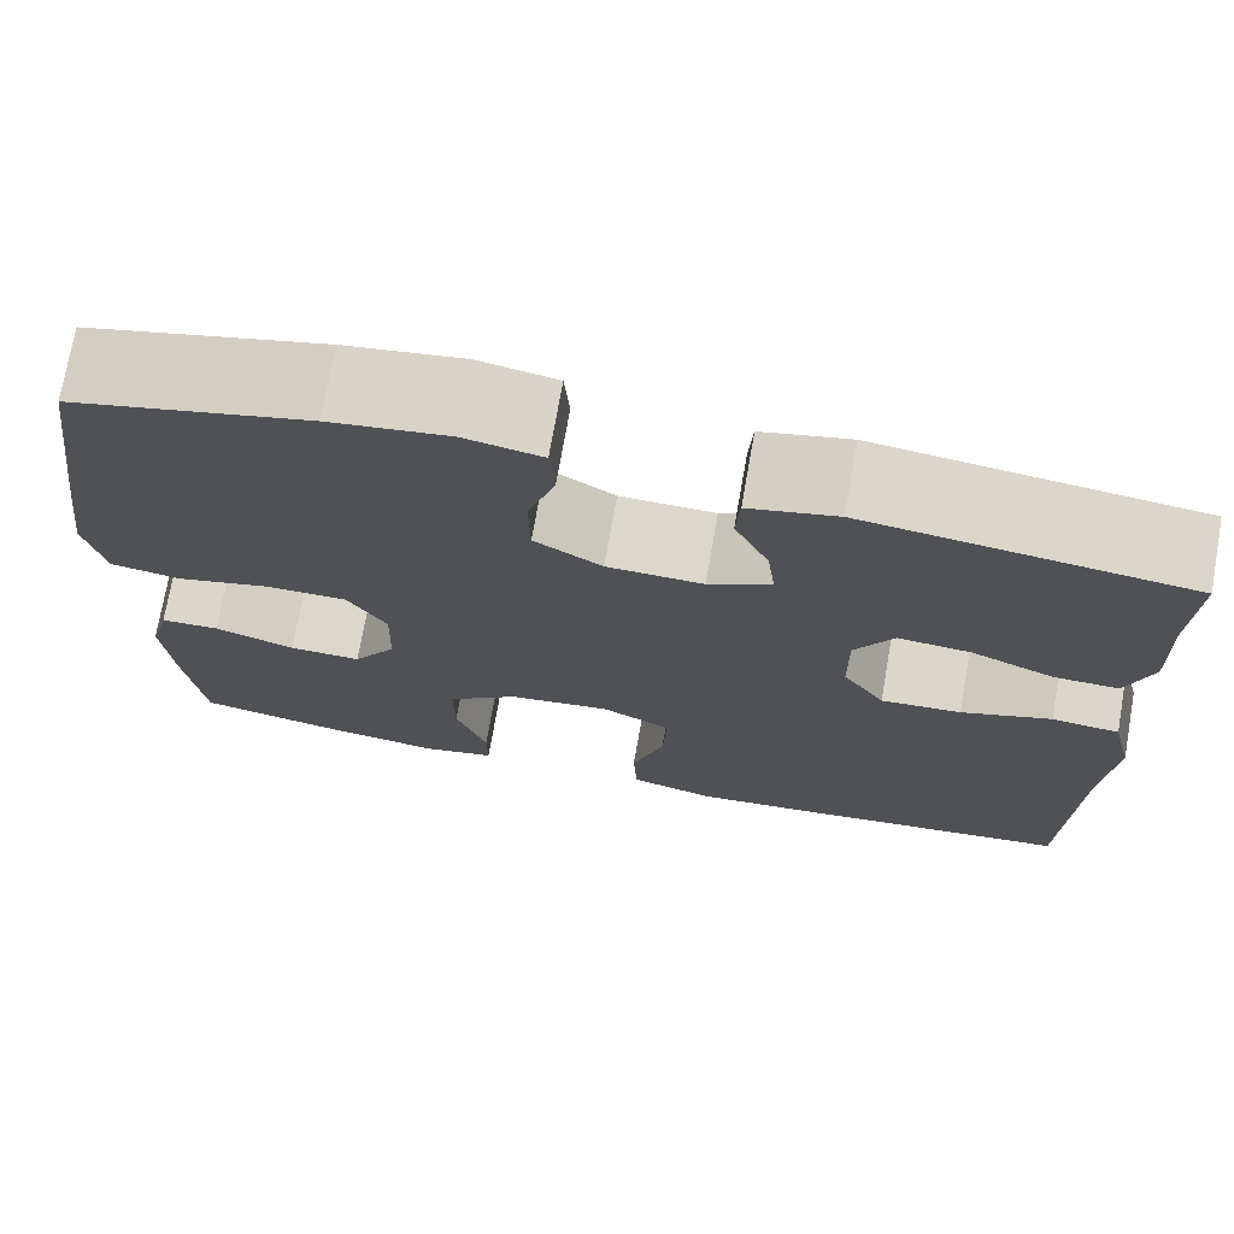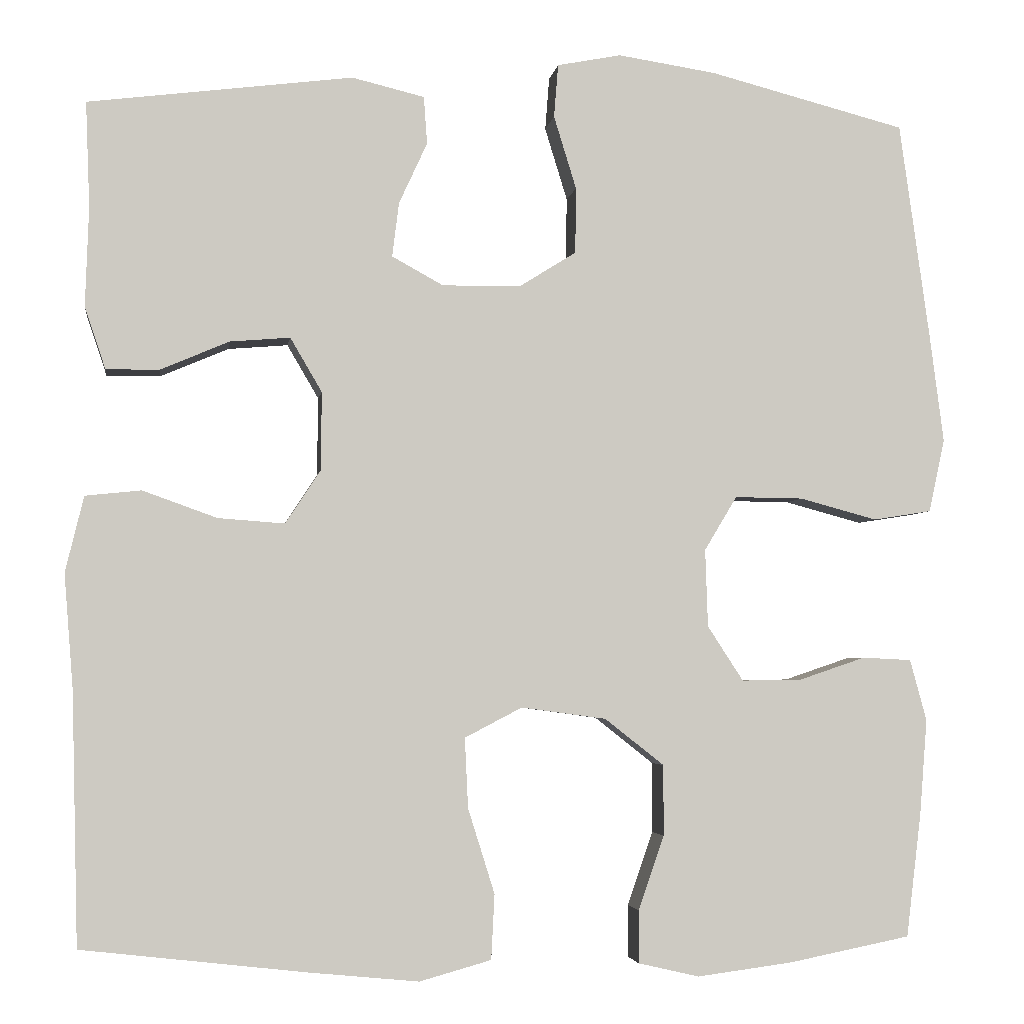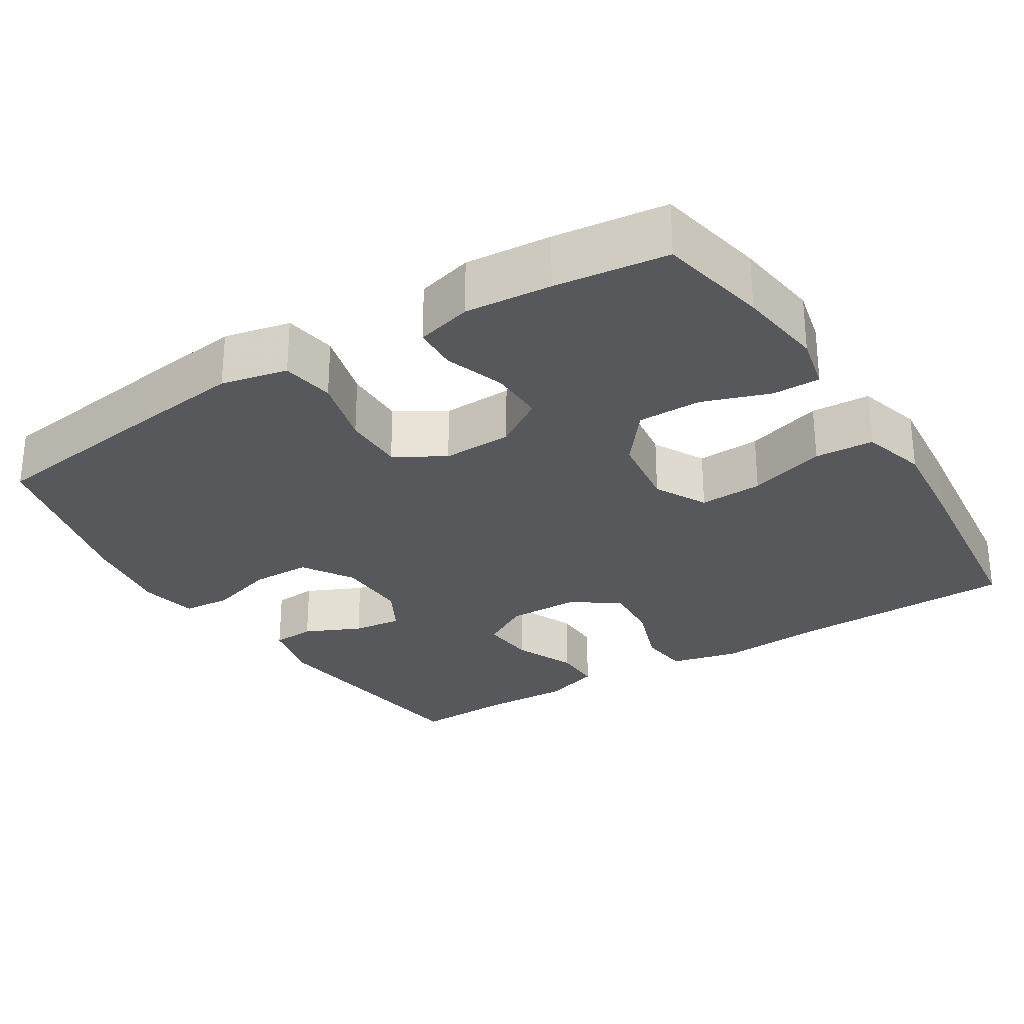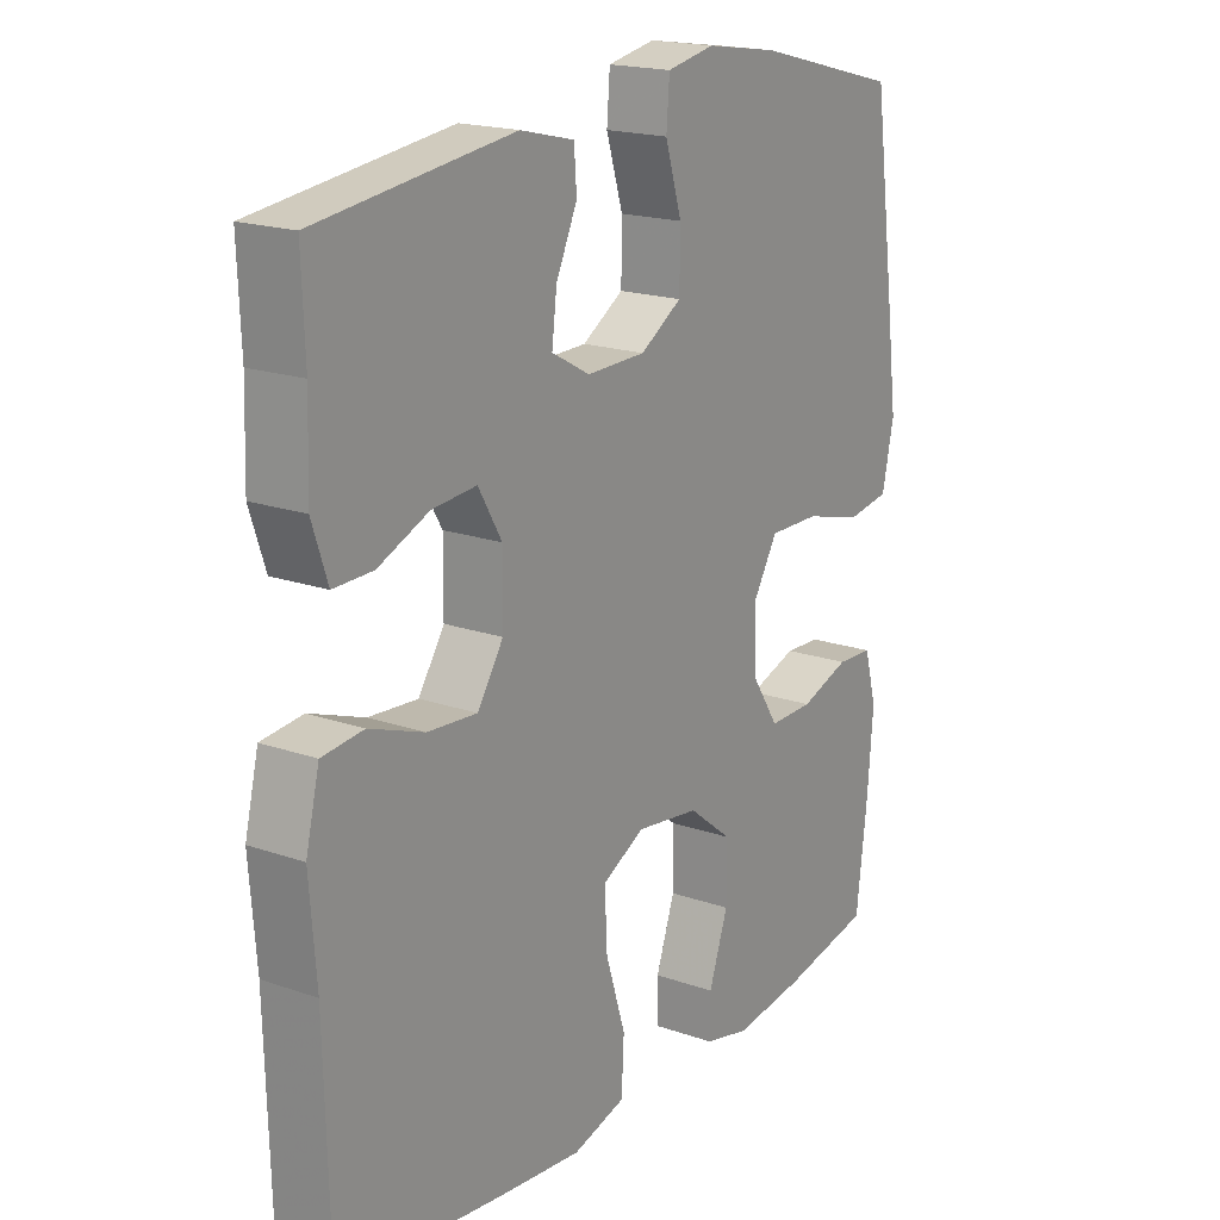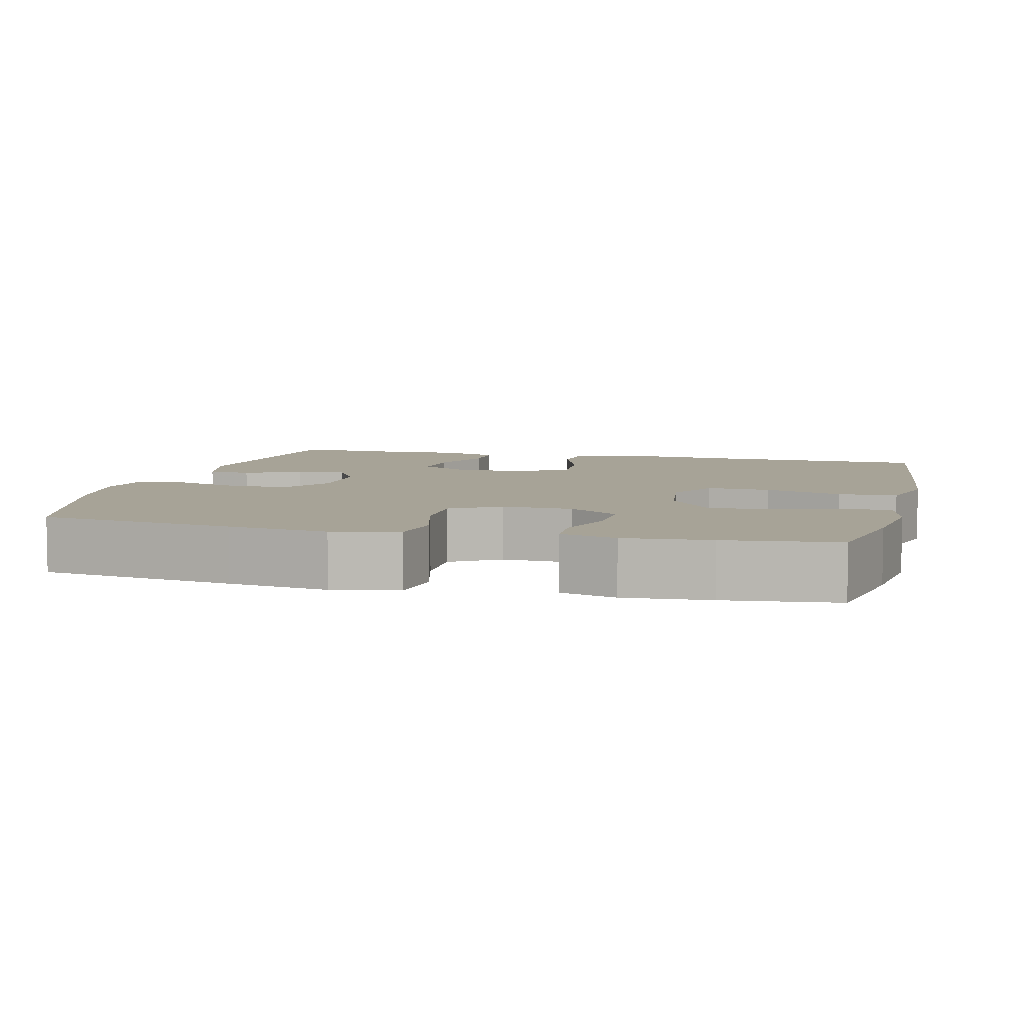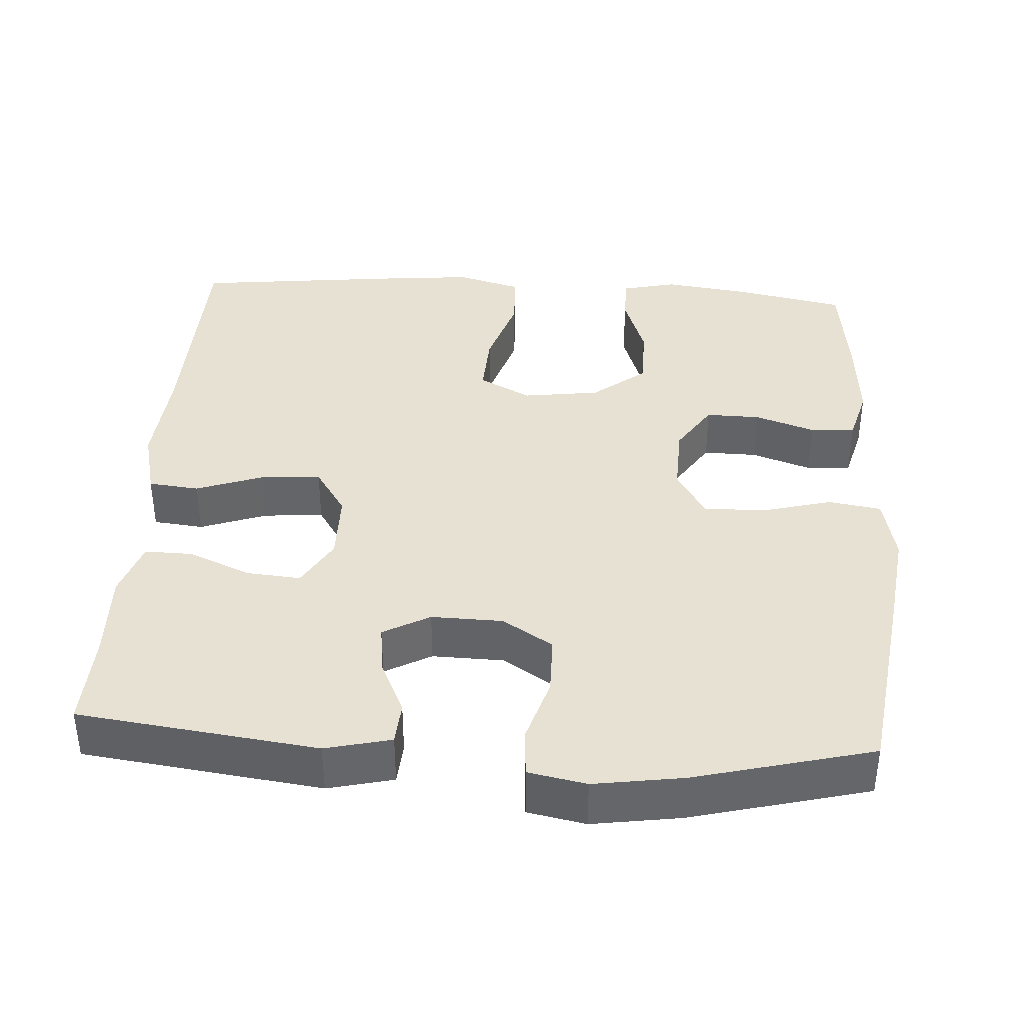
<metadata>
{"format":"obj","ext":"obj","renderer":"f3d","projection":"perspective","resolution":1024,"background":"white","views":[{"elev":73.3,"azim":-170.0,"up":"+Z"},{"elev":-3.6,"azim":-8.1,"up":"+Z"},{"elev":-28.1,"azim":122.1,"up":"+Y"},{"elev":18.6,"azim":-56.3,"up":"+Z"},{"elev":6.7,"azim":104.1,"up":"+Y"},{"elev":38.6,"azim":3.7,"up":"+Y"}]}
</metadata>
<code>
v -0.5 0.07 0.5
v -0.183 0.07 0.54
v -0.096 0.07 0.519
v -0.092 0.07 0.462
v -0.126 0.07 0.388
v -0.134 0.07 0.323
v -0.072 0.07 0.289
v 0.023 0.07 0.291
v 0.09 0.07 0.333
v 0.091 0.07 0.412
v 0.064 0.07 0.5
v 0.069 0.07 0.564
v 0.146 0.07 0.579
v 0.264 0.07 0.561
v 0.5 0.07 0.5
v 0.536 0.07 0.241
v 0.553 0.07 0.109
v 0.534 0.07 0.021
v 0.464 0.07 0.01
v 0.371 0.07 0.035
v 0.289 0.07 0.036
v 0.25 0.07 -0.029
v 0.253 0.07 -0.122
v 0.296 0.07 -0.188
v 0.368 0.07 -0.187
v 0.448 0.07 -0.16
v 0.507 0.07 -0.163
v 0.527 0.07 -0.237
v 0.518 0.07 -0.351
v 0.5 0.07 -0.5
v 0.354 0.07 -0.529
v 0.239 0.07 -0.544
v 0.166 0.07 -0.527
v 0.166 0.07 -0.464
v 0.197 0.07 -0.375
v 0.197 0.07 -0.29
v 0.126 0.07 -0.234
v 0.024 0.07 -0.22
v -0.045 0.07 -0.256
v -0.041 0.07 -0.34
v -0.009 0.07 -0.442
v -0.013 0.07 -0.52
v -0.099 0.07 -0.544
v -0.231 0.07 -0.531
v -0.5 0.07 -0.5
v -0.508 0.07 -0.198
v -0.519 0.07 -0.061
v -0.497 0.07 0.03
v -0.43 0.07 0.037
v -0.341 0.07 0.005
v -0.261 0.07 -0.001
v -0.219 0.07 0.063
v -0.218 0.07 0.157
v -0.256 0.07 0.222
v -0.328 0.07 0.216
v -0.41 0.07 0.181
v -0.474 0.07 0.18
v -0.499 0.07 0.255
v -0.495 0.07 0.373
v -0.5 0 0.5
v -0.183 0 0.54
v -0.096 0 0.519
v -0.092 0 0.462
v -0.126 0 0.388
v -0.134 0 0.323
v -0.072 0 0.289
v 0.023 0 0.291
v 0.09 0 0.333
v 0.091 0 0.412
v 0.064 0 0.5
v 0.069 0 0.564
v 0.146 0 0.579
v 0.264 0 0.561
v 0.5 0 0.5
v 0.536 0 0.241
v 0.553 0 0.109
v 0.534 0 0.021
v 0.464 0 0.01
v 0.371 0 0.035
v 0.289 0 0.036
v 0.25 0 -0.029
v 0.253 0 -0.122
v 0.296 0 -0.188
v 0.368 0 -0.187
v 0.448 0 -0.16
v 0.507 0 -0.163
v 0.527 0 -0.237
v 0.518 0 -0.351
v 0.5 0 -0.5
v 0.354 0 -0.529
v 0.239 0 -0.544
v 0.166 0 -0.527
v 0.166 0 -0.464
v 0.197 0 -0.375
v 0.197 0 -0.29
v 0.126 0 -0.234
v 0.024 0 -0.22
v -0.045 0 -0.256
v -0.041 0 -0.34
v -0.009 0 -0.442
v -0.013 0 -0.52
v -0.099 0 -0.544
v -0.231 0 -0.531
v -0.5 0 -0.5
v -0.508 0 -0.198
v -0.519 0 -0.061
v -0.497 0 0.03
v -0.43 0 0.037
v -0.341 0 0.005
v -0.261 0 -0.001
v -0.219 0 0.063
v -0.218 0 0.157
v -0.256 0 0.222
v -0.328 0 0.216
v -0.41 0 0.181
v -0.474 0 0.18
v -0.499 0 0.255
v -0.495 0 0.373
f 56 57 58 59
f 55 56 59 1
f 54 55 1 2
f 53 54 2 3
f 52 53 3
f 47 48 49 50
f 46 47 50 51
f 45 46 51
f 44 45 51 52
f 40 41 42 43
f 39 40 43 44
f 32 33 34 35
f 32 35 36
f 31 32 36
f 30 31 36
f 29 30 36 37
f 25 26 27 28
f 24 25 28 29
f 17 18 19 20
f 17 20 21
f 16 17 21
f 15 16 21
f 14 15 21 22
f 10 11 12 13
f 9 10 13 14
f 3 4 5
f 52 3 5
f 52 5 6
f 39 44 52 6
f 38 39 6 7
f 37 38 7 8
f 24 29 37
f 23 24 37
f 22 23 37 8
f 9 14 22
f 8 9 22
f 118 117 116 115
f 60 118 115 114
f 61 60 114 113
f 62 61 113 112
f 62 112 111
f 109 108 107 106
f 110 109 106 105
f 110 105 104
f 111 110 104 103
f 102 101 100 99
f 103 102 99 98
f 94 93 92 91
f 95 94 91
f 95 91 90
f 95 90 89
f 96 95 89 88
f 87 86 85 84
f 88 87 84 83
f 79 78 77 76
f 80 79 76
f 80 76 75
f 80 75 74
f 81 80 74 73
f 72 71 70 69
f 73 72 69 68
f 64 63 62
f 64 62 111
f 65 64 111
f 65 111 103 98
f 66 65 98 97
f 67 66 97 96
f 96 88 83
f 96 83 82
f 67 96 82 81
f 81 73 68
f 81 68 67
f 1 60 61 2
f 2 61 62 3
f 3 62 63 4
f 4 63 64 5
f 5 64 65 6
f 6 65 66 7
f 7 66 67 8
f 8 67 68 9
f 9 68 69 10
f 10 69 70 11
f 11 70 71 12
f 12 71 72 13
f 13 72 73 14
f 14 73 74 15
f 15 74 75 16
f 16 75 76 17
f 17 76 77 18
f 18 77 78 19
f 19 78 79 20
f 20 79 80 21
f 21 80 81 22
f 22 81 82 23
f 23 82 83 24
f 24 83 84 25
f 25 84 85 26
f 26 85 86 27
f 27 86 87 28
f 28 87 88 29
f 29 88 89 30
f 30 89 90 31
f 31 90 91 32
f 32 91 92 33
f 33 92 93 34
f 34 93 94 35
f 35 94 95 36
f 36 95 96 37
f 37 96 97 38
f 38 97 98 39
f 39 98 99 40
f 40 99 100 41
f 41 100 101 42
f 42 101 102 43
f 43 102 103 44
f 44 103 104 45
f 45 104 105 46
f 46 105 106 47
f 47 106 107 48
f 48 107 108 49
f 49 108 109 50
f 50 109 110 51
f 51 110 111 52
f 52 111 112 53
f 53 112 113 54
f 54 113 114 55
f 55 114 115 56
f 56 115 116 57
f 57 116 117 58
f 58 117 118 59
f 59 118 60 1

</code>
